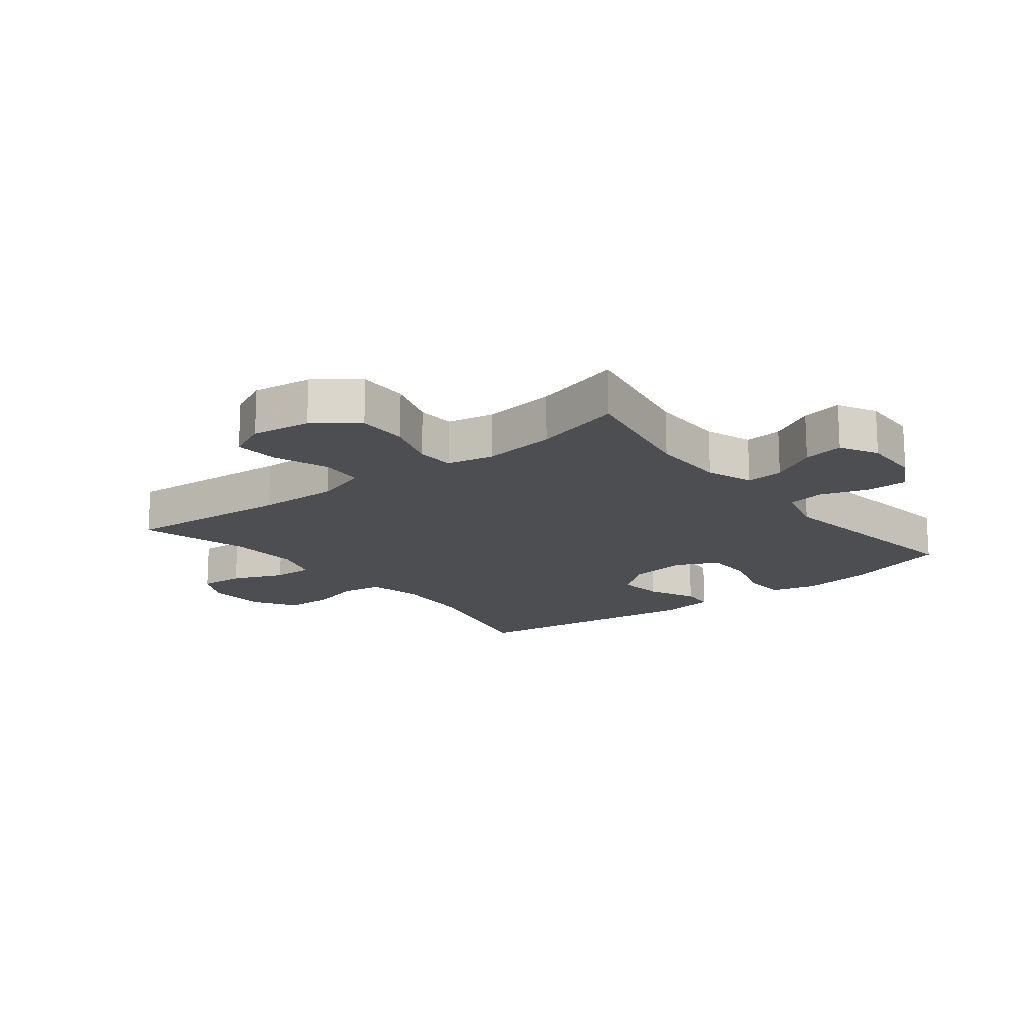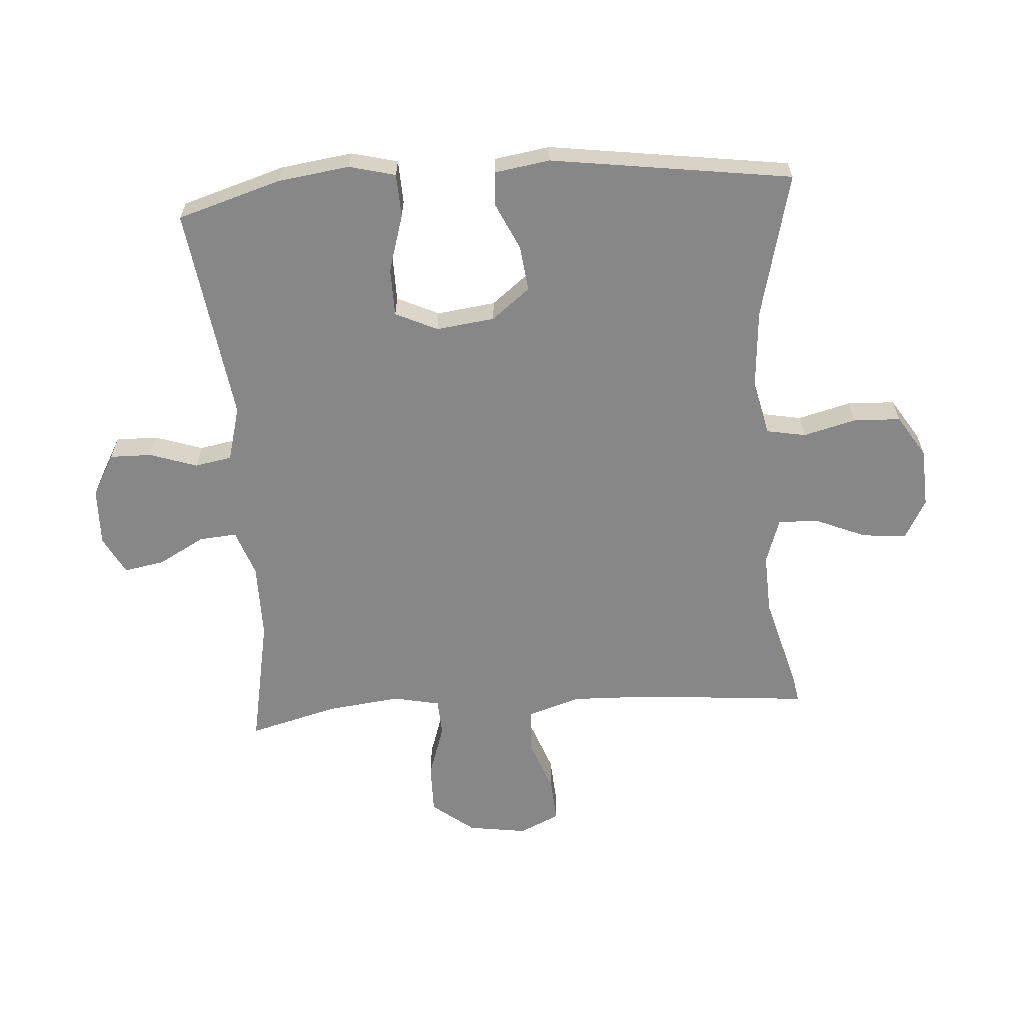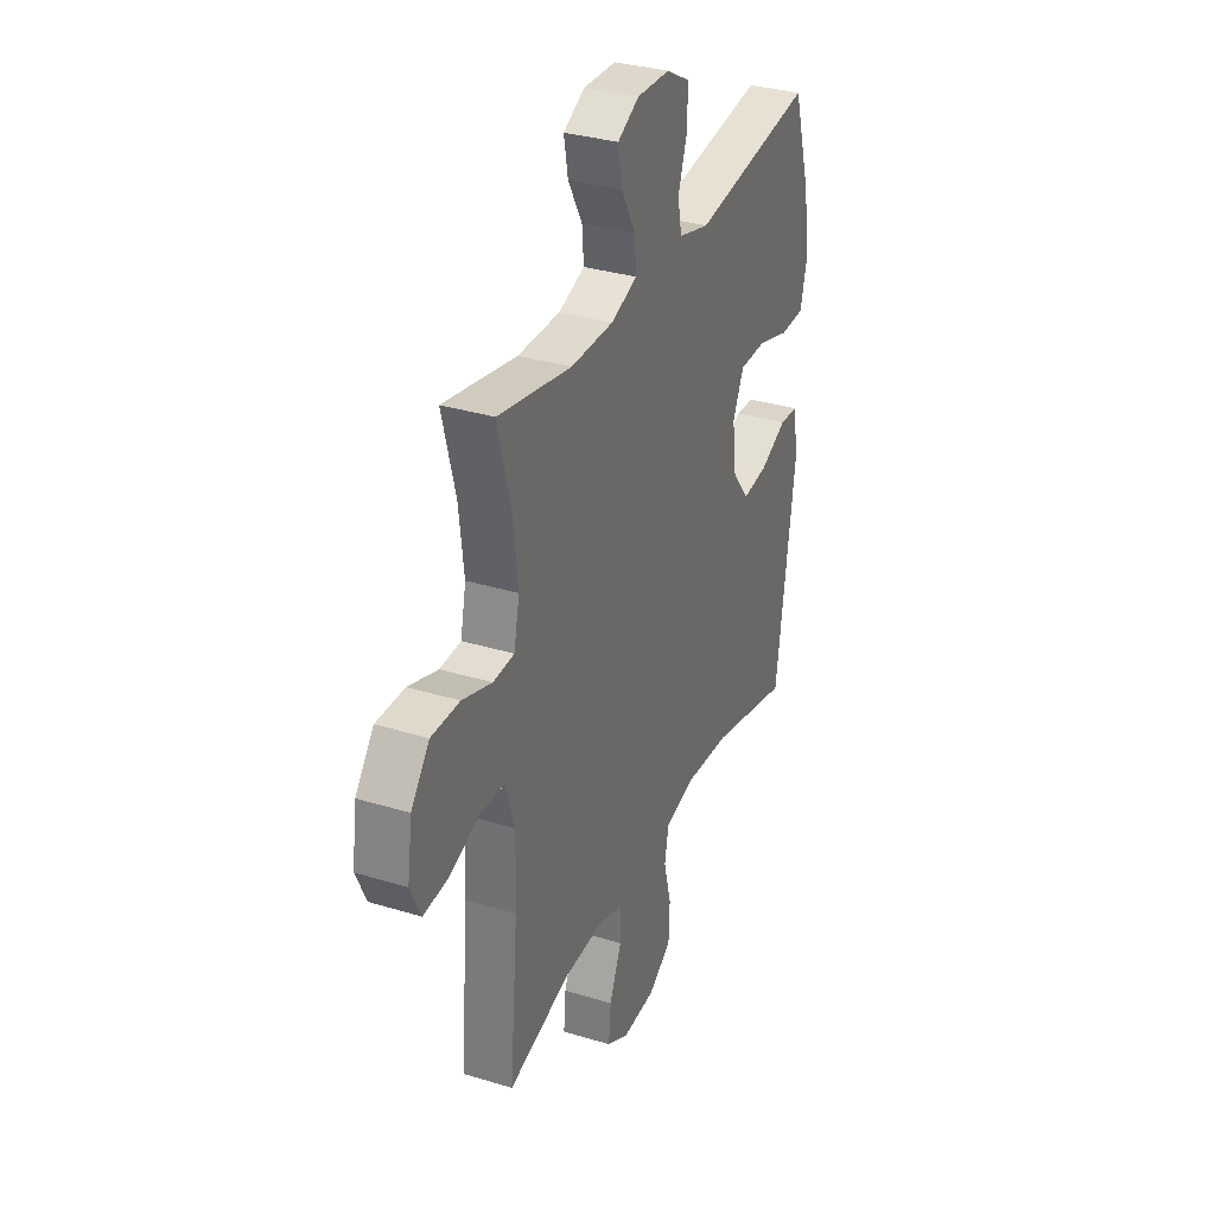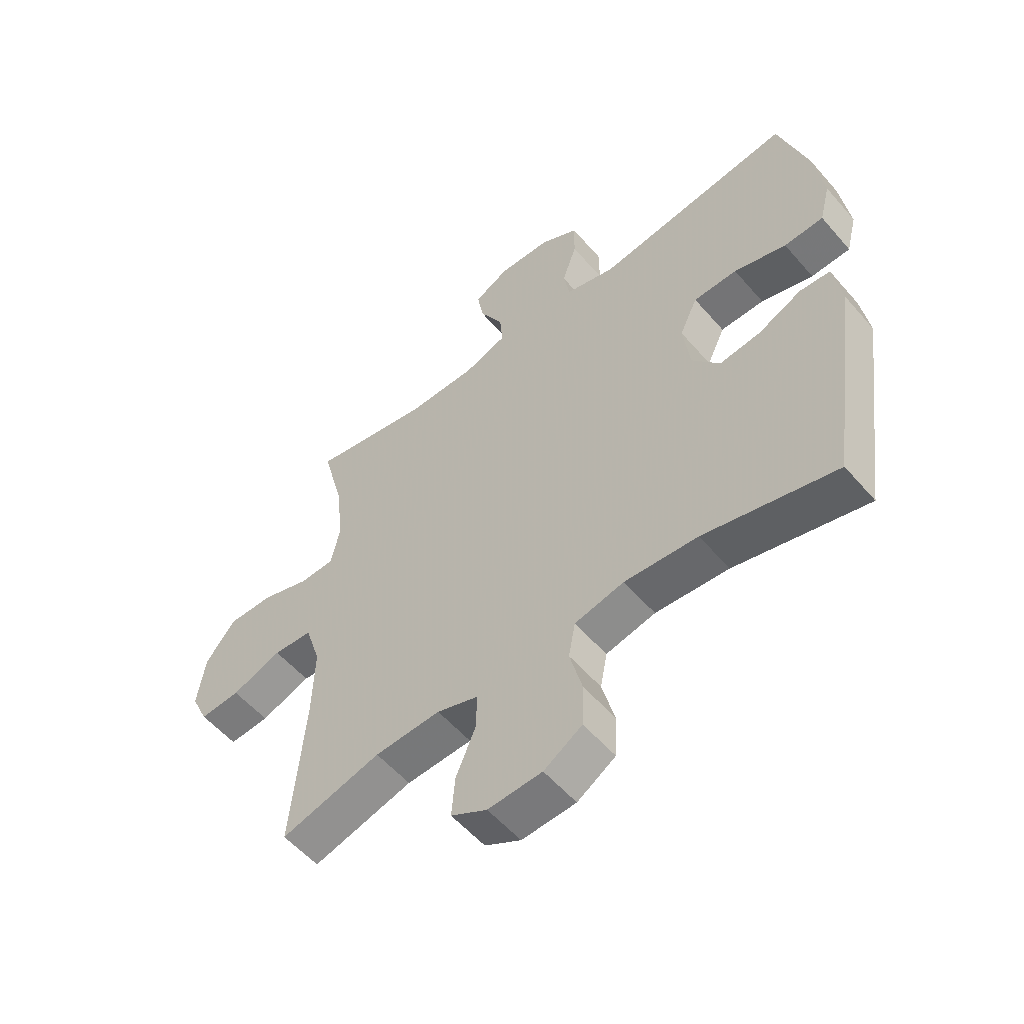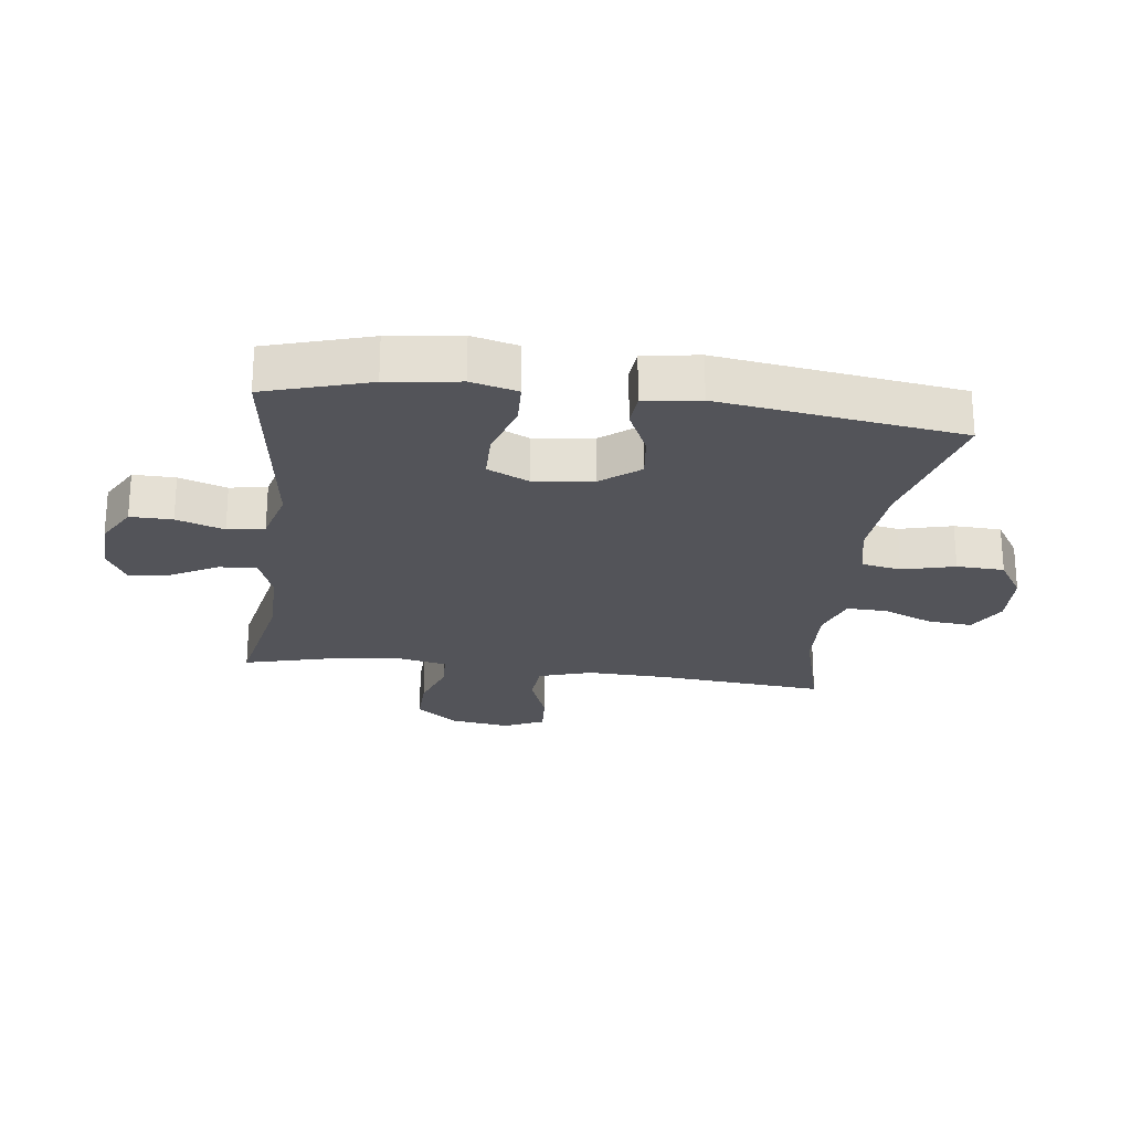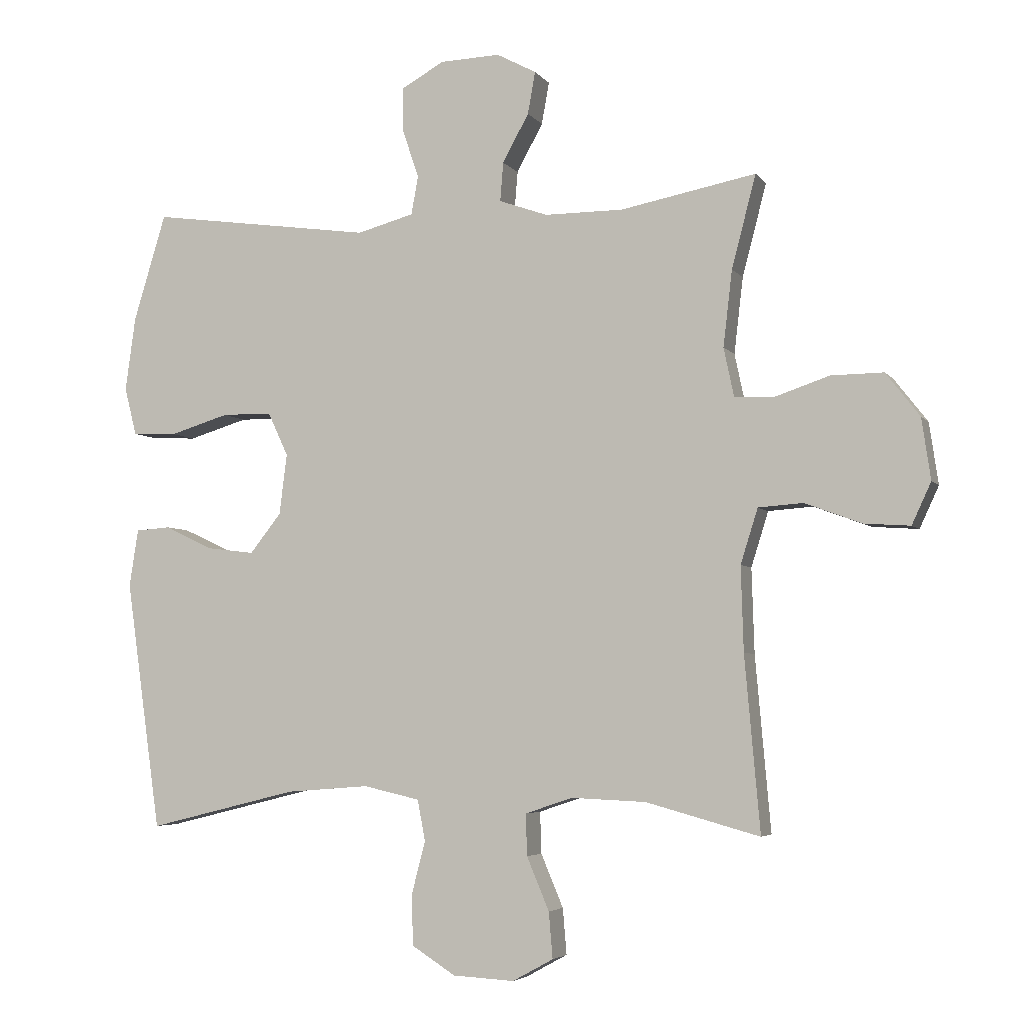
<metadata>
{"format":"obj","ext":"obj","renderer":"f3d","projection":"perspective","resolution":1024,"background":"white","views":[{"elev":-16.6,"azim":-51.6,"up":"+Y"},{"elev":-62.6,"azim":94.0,"up":"+Y"},{"elev":32.9,"azim":-67.1,"up":"+Z"},{"elev":-55.7,"azim":40.1,"up":"+Z"},{"elev":-23.8,"azim":82.6,"up":"+Y"},{"elev":-4.6,"azim":-161.0,"up":"+Z"}]}
</metadata>
<code>
v 0.5 0.07 0.5
v 0.551 0.07 0.332
v 0.567 0.07 0.216
v 0.548 0.07 0.141
v 0.478 0.07 0.138
v 0.385 0.07 0.166
v 0.307 0.07 0.165
v 0.275 0.07 0.097
v 0.287 0.07 0.002
v 0.336 0.07 -0.06
v 0.41 0.07 -0.051
v 0.487 0.07 -0.015
v 0.541 0.07 -0.019
v 0.555 0.07 -0.109
v 0.5 0.07 -0.5
v 0.265 0.07 -0.442
v 0.135 0.07 -0.432
v 0.047 0.07 -0.452
v 0.035 0.07 -0.516
v 0.057 0.07 -0.601
v 0.054 0.07 -0.678
v -0.014 0.07 -0.721
v -0.11 0.07 -0.726
v -0.174 0.07 -0.691
v -0.168 0.07 -0.619
v -0.133 0.07 -0.536
v -0.131 0.07 -0.471
v -0.205 0.07 -0.446
v -0.322 0.07 -0.451
v -0.5 0.07 -0.5
v -0.476 0.07 -0.227
v -0.472 0.07 -0.095
v -0.499 0.07 -0.009
v -0.569 0.07 -0.004
v -0.658 0.07 -0.037
v -0.73 0.07 -0.042
v -0.76 0.07 0.023
v -0.746 0.07 0.119
v -0.693 0.07 0.187
v -0.611 0.07 0.186
v -0.525 0.07 0.157
v -0.464 0.07 0.16
v -0.448 0.07 0.236
v -0.462 0.07 0.355
v -0.5 0.07 0.5
v -0.288 0.07 0.459
v -0.165 0.07 0.459
v -0.089 0.07 0.486
v -0.094 0.07 0.547
v -0.135 0.07 0.622
v -0.147 0.07 0.688
v -0.085 0.07 0.721
v 0.009 0.07 0.718
v 0.077 0.07 0.68
v 0.076 0.07 0.612
v 0.05 0.07 0.535
v 0.061 0.07 0.475
v 0.15 0.07 0.451
v 0.5 0 0.5
v 0.551 0 0.332
v 0.567 0 0.216
v 0.548 0 0.141
v 0.478 0 0.138
v 0.385 0 0.166
v 0.307 0 0.165
v 0.275 0 0.097
v 0.287 0 0.002
v 0.336 0 -0.06
v 0.41 0 -0.051
v 0.487 0 -0.015
v 0.541 0 -0.019
v 0.555 0 -0.109
v 0.5 0 -0.5
v 0.265 0 -0.442
v 0.135 0 -0.432
v 0.047 0 -0.452
v 0.035 0 -0.516
v 0.057 0 -0.601
v 0.054 0 -0.678
v -0.014 0 -0.721
v -0.11 0 -0.726
v -0.174 0 -0.691
v -0.168 0 -0.619
v -0.133 0 -0.536
v -0.131 0 -0.471
v -0.205 0 -0.446
v -0.322 0 -0.451
v -0.5 0 -0.5
v -0.476 0 -0.227
v -0.472 0 -0.095
v -0.499 0 -0.009
v -0.569 0 -0.004
v -0.658 0 -0.037
v -0.73 0 -0.042
v -0.76 0 0.023
v -0.746 0 0.119
v -0.693 0 0.187
v -0.611 0 0.186
v -0.525 0 0.157
v -0.464 0 0.16
v -0.448 0 0.236
v -0.462 0 0.355
v -0.5 0 0.5
v -0.288 0 0.459
v -0.165 0 0.459
v -0.089 0 0.486
v -0.094 0 0.547
v -0.135 0 0.622
v -0.147 0 0.688
v -0.085 0 0.721
v 0.009 0 0.718
v 0.077 0 0.68
v 0.076 0 0.612
v 0.05 0 0.535
v 0.061 0 0.475
v 0.15 0 0.451
f 53 54 55 56
f 53 56 57
f 52 53 57
f 49 50 51 52
f 48 49 52 57
f 47 48 57 58
f 44 45 46
f 43 44 46 47
f 42 43 47 58
f 38 39 40 41
f 38 41 42
f 37 38 42
f 34 35 36 37
f 33 34 37 42
f 32 33 42 58
f 29 30 31
f 28 29 31 32
f 27 28 32 58
f 23 24 25 26
f 19 20 21 22
f 18 19 22 23
f 13 14 15 16
f 11 12 13 16
f 10 11 16 17
f 9 10 17 18
f 3 4 5 6
f 3 6 7
f 2 3 7
f 1 2 7
f 58 1 7
f 27 58 7 8
f 18 23 26 27
f 8 9 18 27
f 114 113 112 111
f 115 114 111
f 115 111 110
f 110 109 108 107
f 115 110 107 106
f 116 115 106 105
f 104 103 102
f 105 104 102 101
f 116 105 101 100
f 99 98 97 96
f 100 99 96
f 100 96 95
f 95 94 93 92
f 100 95 92 91
f 116 100 91 90
f 89 88 87
f 90 89 87 86
f 116 90 86 85
f 84 83 82 81
f 80 79 78 77
f 81 80 77 76
f 74 73 72 71
f 74 71 70 69
f 75 74 69 68
f 76 75 68 67
f 64 63 62 61
f 65 64 61
f 65 61 60
f 65 60 59
f 65 59 116
f 66 65 116 85
f 85 84 81 76
f 85 76 67 66
f 1 59 60 2
f 2 60 61 3
f 3 61 62 4
f 4 62 63 5
f 5 63 64 6
f 6 64 65 7
f 7 65 66 8
f 8 66 67 9
f 9 67 68 10
f 10 68 69 11
f 11 69 70 12
f 12 70 71 13
f 13 71 72 14
f 14 72 73 15
f 15 73 74 16
f 16 74 75 17
f 17 75 76 18
f 18 76 77 19
f 19 77 78 20
f 20 78 79 21
f 21 79 80 22
f 22 80 81 23
f 23 81 82 24
f 24 82 83 25
f 25 83 84 26
f 26 84 85 27
f 27 85 86 28
f 28 86 87 29
f 29 87 88 30
f 30 88 89 31
f 31 89 90 32
f 32 90 91 33
f 33 91 92 34
f 34 92 93 35
f 35 93 94 36
f 36 94 95 37
f 37 95 96 38
f 38 96 97 39
f 39 97 98 40
f 40 98 99 41
f 41 99 100 42
f 42 100 101 43
f 43 101 102 44
f 44 102 103 45
f 45 103 104 46
f 46 104 105 47
f 47 105 106 48
f 48 106 107 49
f 49 107 108 50
f 50 108 109 51
f 51 109 110 52
f 52 110 111 53
f 53 111 112 54
f 54 112 113 55
f 55 113 114 56
f 56 114 115 57
f 57 115 116 58
f 58 116 59 1

</code>
